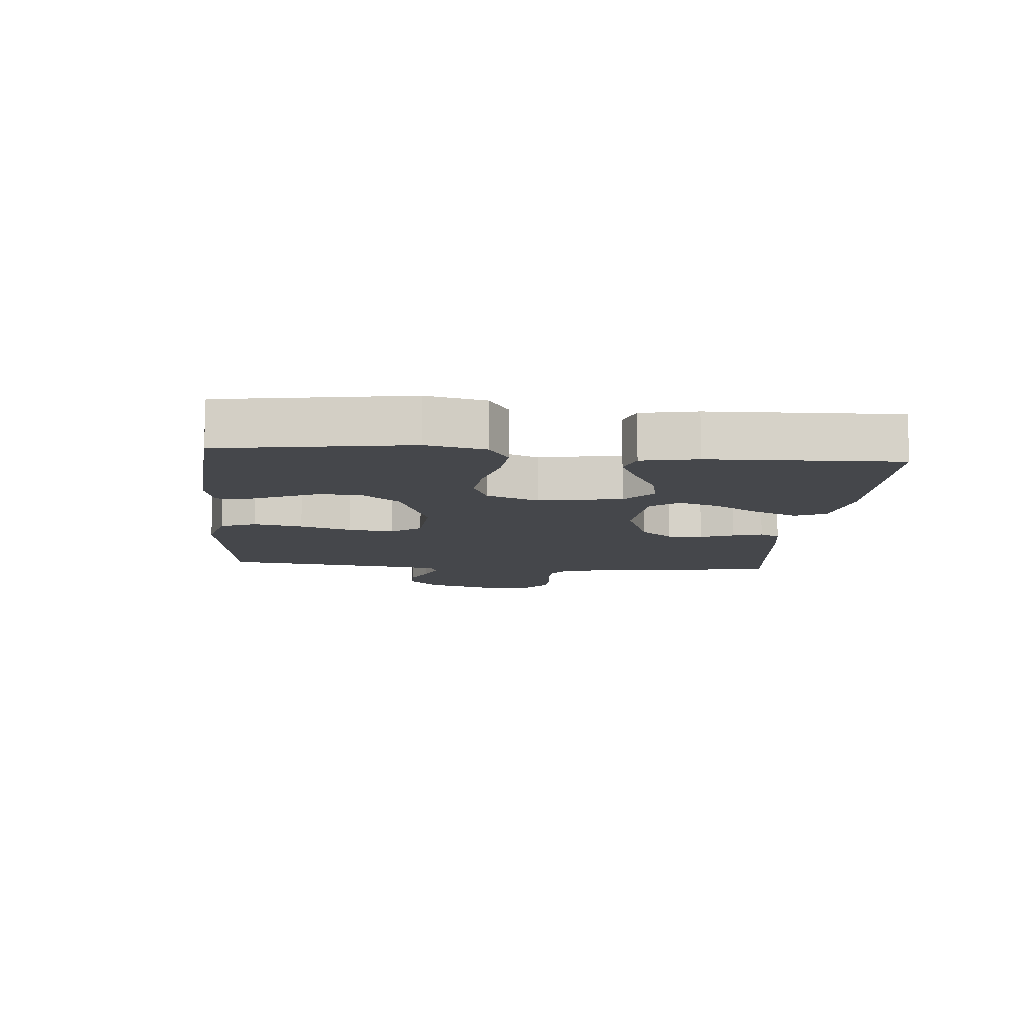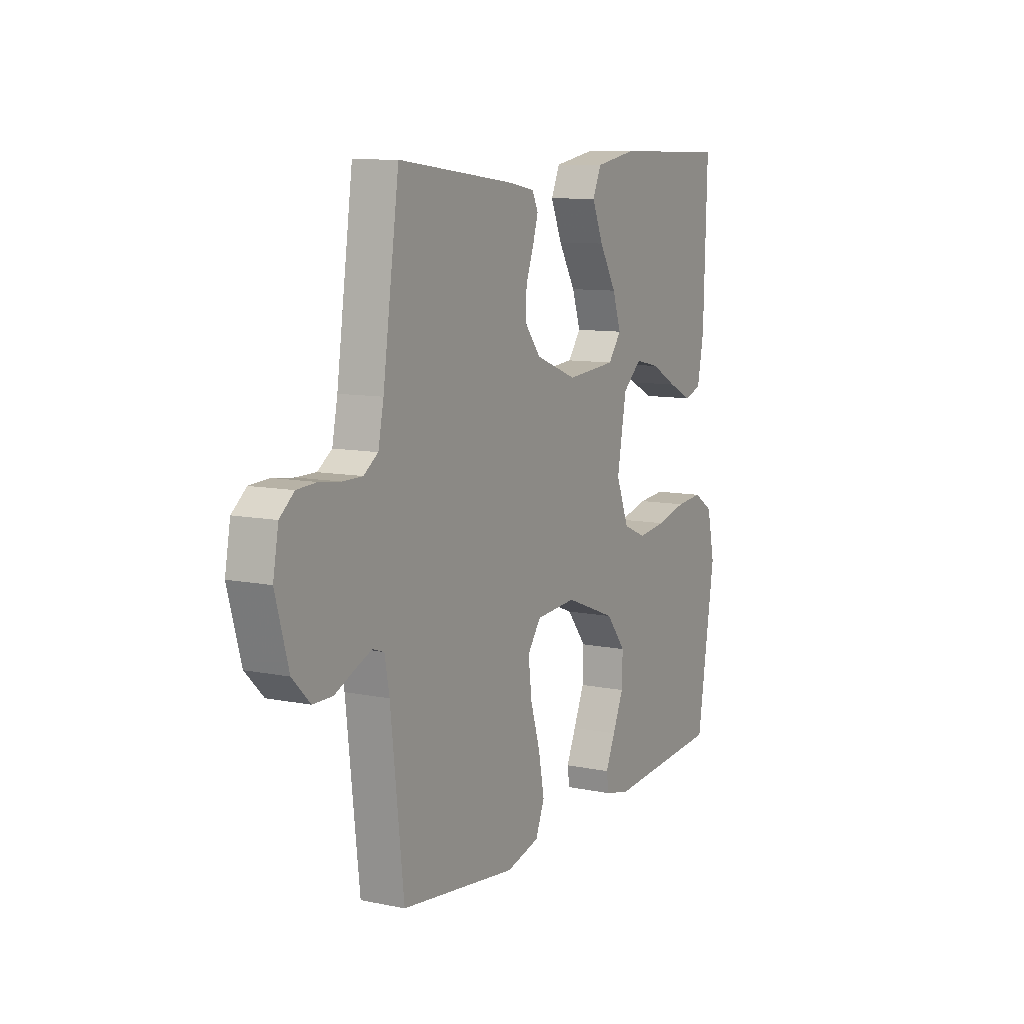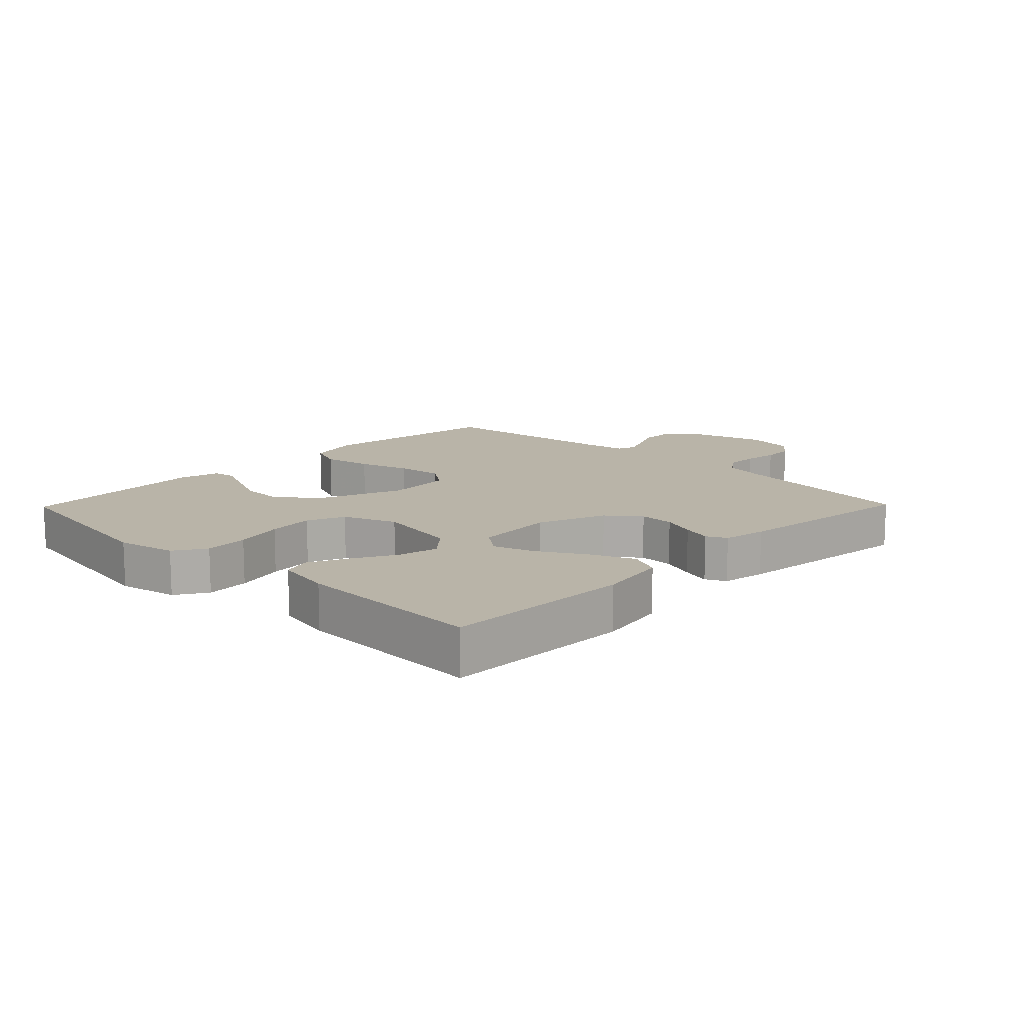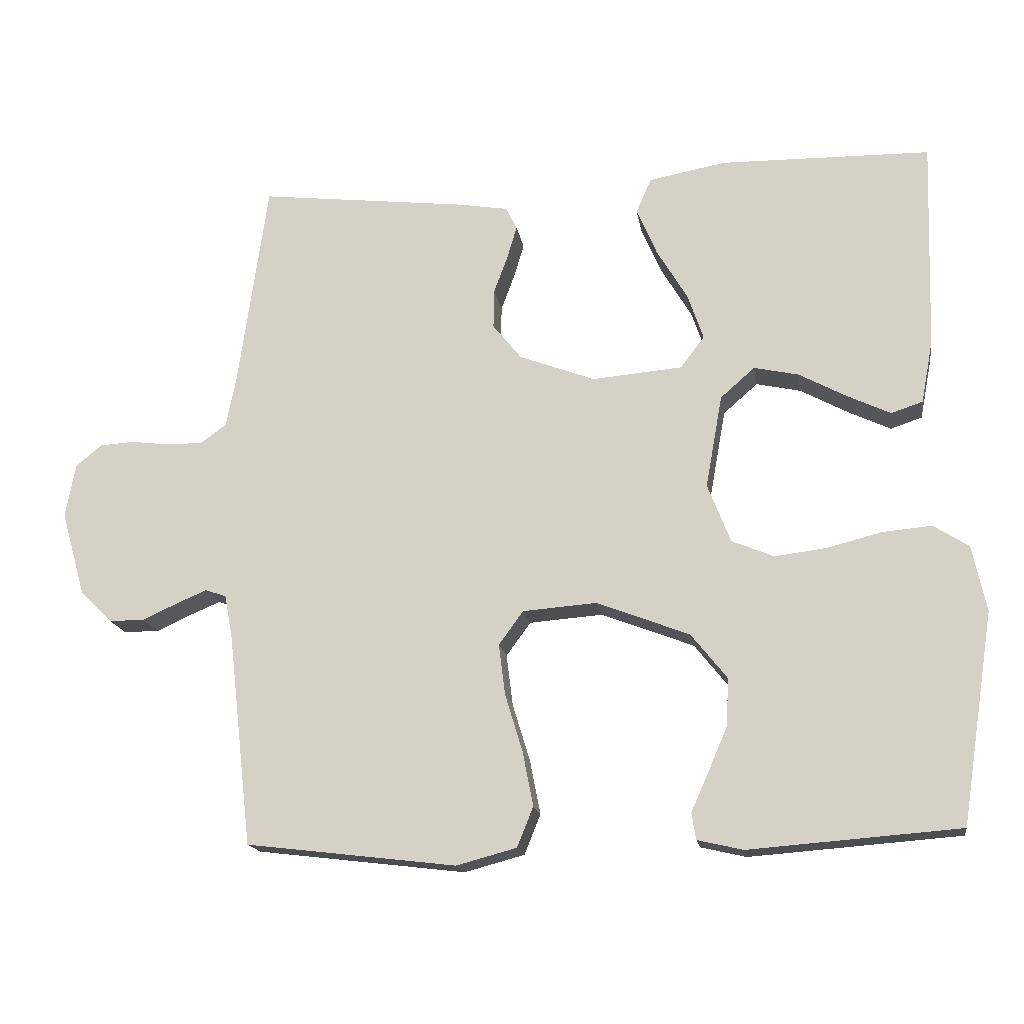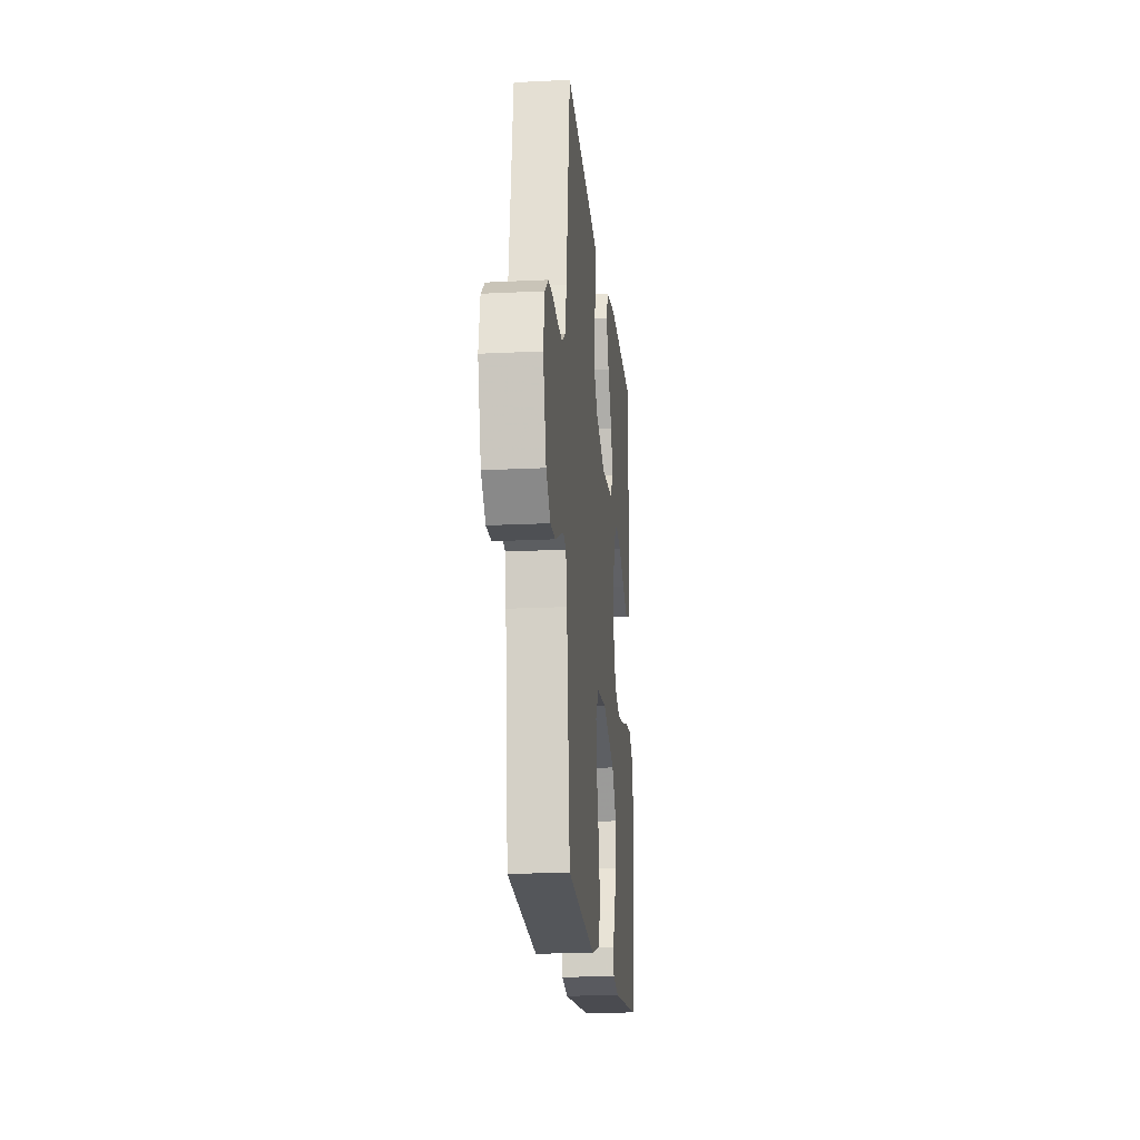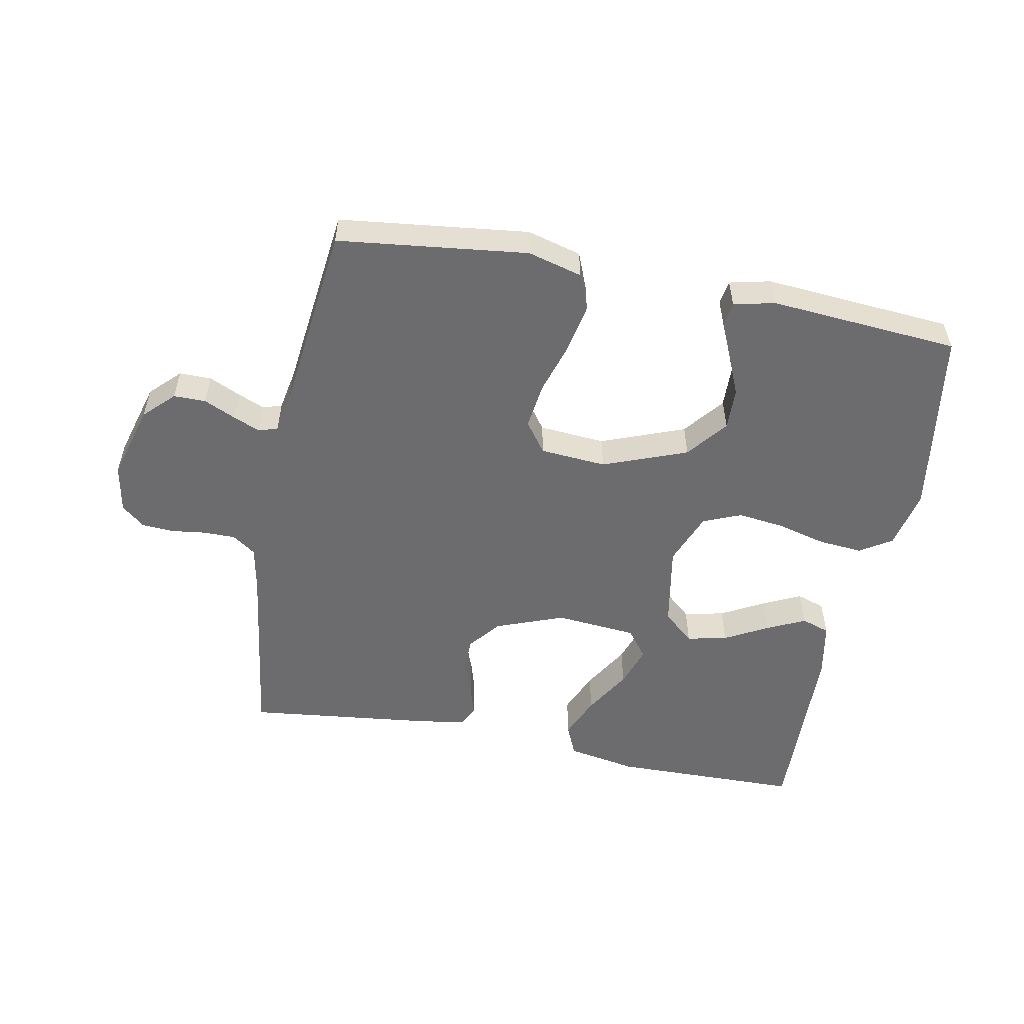
<metadata>
{"format":"obj","ext":"obj","renderer":"f3d","projection":"perspective","resolution":1024,"background":"white","views":[{"elev":-10.6,"azim":-95.1,"up":"+Y"},{"elev":9.7,"azim":118.1,"up":"+Z"},{"elev":13.3,"azim":-45.7,"up":"+Y"},{"elev":-16.7,"azim":-171.1,"up":"+Z"},{"elev":-18.9,"azim":95.4,"up":"+Z"},{"elev":-53.8,"azim":169.0,"up":"+Y"}]}
</metadata>
<code>
v 0.5 0.07 -0.5
v 0.2 0.07 -0.536
v 0.114 0.07 -0.513
v 0.091 0.07 -0.456
v 0.106 0.07 -0.378
v 0.131 0.07 -0.296
v 0.14 0.07 -0.223
v 0.105 0.07 -0.175
v 0 0.07 -0.167
v -0.133 0.07 -0.218
v -0.184 0.07 -0.282
v -0.182 0.07 -0.349
v -0.154 0.07 -0.414
v -0.129 0.07 -0.47
v -0.135 0.07 -0.508
v -0.2 0.07 -0.523
v -0.5 0.07 -0.5
v -0.547 0.07 -0.2
v -0.527 0.07 -0.106
v -0.477 0.07 -0.074
v -0.407 0.07 -0.08
v -0.329 0.07 -0.1
v -0.255 0.07 -0.109
v -0.195 0.07 -0.084
v -0.162 0.07 0
v -0.186 0.07 0.133
v -0.235 0.07 0.176
v -0.299 0.07 0.162
v -0.367 0.07 0.125
v -0.428 0.07 0.096
v -0.473 0.07 0.111
v -0.49 0.07 0.2
v -0.5 0.07 0.5
v -0.2 0.07 0.505
v -0.09 0.07 0.485
v -0.068 0.07 0.435
v -0.097 0.07 0.367
v -0.141 0.07 0.293
v -0.163 0.07 0.228
v -0.129 0.07 0.183
v 0 0.07 0.172
v 0.108 0.07 0.213
v 0.149 0.07 0.264
v 0.148 0.07 0.32
v 0.128 0.07 0.374
v 0.114 0.07 0.421
v 0.13 0.07 0.453
v 0.2 0.07 0.465
v 0.5 0.07 0.5
v 0.542 0.07 0.2
v 0.556 0.07 0.13
v 0.593 0.07 0.104
v 0.644 0.07 0.104
v 0.699 0.07 0.111
v 0.749 0.07 0.108
v 0.786 0.07 0.077
v 0.8 0.07 0
v 0.766 0.07 -0.12
v 0.72 0.07 -0.166
v 0.669 0.07 -0.166
v 0.619 0.07 -0.143
v 0.576 0.07 -0.125
v 0.546 0.07 -0.135
v 0.534 0.07 -0.2
v 0.5 0 -0.5
v 0.2 0 -0.536
v 0.114 0 -0.513
v 0.091 0 -0.456
v 0.106 0 -0.378
v 0.131 0 -0.296
v 0.14 0 -0.223
v 0.105 0 -0.175
v 0 0 -0.167
v -0.133 0 -0.218
v -0.184 0 -0.282
v -0.182 0 -0.349
v -0.154 0 -0.414
v -0.129 0 -0.47
v -0.135 0 -0.508
v -0.2 0 -0.523
v -0.5 0 -0.5
v -0.547 0 -0.2
v -0.527 0 -0.106
v -0.477 0 -0.074
v -0.407 0 -0.08
v -0.329 0 -0.1
v -0.255 0 -0.109
v -0.195 0 -0.084
v -0.162 0 0
v -0.186 0 0.133
v -0.235 0 0.176
v -0.299 0 0.162
v -0.367 0 0.125
v -0.428 0 0.096
v -0.473 0 0.111
v -0.49 0 0.2
v -0.5 0 0.5
v -0.2 0 0.505
v -0.09 0 0.485
v -0.068 0 0.435
v -0.097 0 0.367
v -0.141 0 0.293
v -0.163 0 0.228
v -0.129 0 0.183
v 0 0 0.172
v 0.108 0 0.213
v 0.149 0 0.264
v 0.148 0 0.32
v 0.128 0 0.374
v 0.114 0 0.421
v 0.13 0 0.453
v 0.2 0 0.465
v 0.5 0 0.5
v 0.542 0 0.2
v 0.556 0 0.13
v 0.593 0 0.104
v 0.644 0 0.104
v 0.699 0 0.111
v 0.749 0 0.108
v 0.786 0 0.077
v 0.8 0 0
v 0.766 0 -0.12
v 0.72 0 -0.166
v 0.669 0 -0.166
v 0.619 0 -0.143
v 0.576 0 -0.125
v 0.546 0 -0.135
v 0.534 0 -0.2
f 58 59 60 61
f 58 61 62
f 57 58 62
f 56 57 62 63
f 53 54 55 56
f 52 53 56 63
f 47 48 49 50
f 47 50 51
f 44 45 46 47
f 44 47 51
f 43 44 51 52
f 35 36 37 38
f 35 38 39
f 34 35 39
f 33 34 39
f 32 33 39 40
f 28 29 30 31
f 28 31 32
f 27 28 32
f 19 20 21 22
f 19 22 23
f 18 19 23
f 17 18 23
f 16 17 23 24
f 13 14 15 16
f 12 13 16
f 11 12 16 24
f 3 4 5 6
f 3 6 7
f 64 1 2 3
f 63 64 3 7
f 42 43 52 63
f 41 42 63 7
f 27 32 40 41
f 26 27 41
f 25 26 41
f 10 11 24 25
f 9 10 25 41
f 8 9 41
f 7 8 41
f 125 124 123 122
f 126 125 122
f 126 122 121
f 127 126 121 120
f 120 119 118 117
f 127 120 117 116
f 114 113 112 111
f 115 114 111
f 111 110 109 108
f 115 111 108
f 116 115 108 107
f 102 101 100 99
f 103 102 99
f 103 99 98
f 103 98 97
f 104 103 97 96
f 95 94 93 92
f 96 95 92
f 96 92 91
f 86 85 84 83
f 87 86 83
f 87 83 82
f 87 82 81
f 88 87 81 80
f 80 79 78 77
f 80 77 76
f 88 80 76 75
f 70 69 68 67
f 71 70 67
f 67 66 65 128
f 71 67 128 127
f 127 116 107 106
f 71 127 106 105
f 105 104 96 91
f 105 91 90
f 105 90 89
f 89 88 75 74
f 105 89 74 73
f 105 73 72
f 105 72 71
f 1 65 66 2
f 2 66 67 3
f 3 67 68 4
f 4 68 69 5
f 5 69 70 6
f 6 70 71 7
f 7 71 72 8
f 8 72 73 9
f 9 73 74 10
f 10 74 75 11
f 11 75 76 12
f 12 76 77 13
f 13 77 78 14
f 14 78 79 15
f 15 79 80 16
f 16 80 81 17
f 17 81 82 18
f 18 82 83 19
f 19 83 84 20
f 20 84 85 21
f 21 85 86 22
f 22 86 87 23
f 23 87 88 24
f 24 88 89 25
f 25 89 90 26
f 26 90 91 27
f 27 91 92 28
f 28 92 93 29
f 29 93 94 30
f 30 94 95 31
f 31 95 96 32
f 32 96 97 33
f 33 97 98 34
f 34 98 99 35
f 35 99 100 36
f 36 100 101 37
f 37 101 102 38
f 38 102 103 39
f 39 103 104 40
f 40 104 105 41
f 41 105 106 42
f 42 106 107 43
f 43 107 108 44
f 44 108 109 45
f 45 109 110 46
f 46 110 111 47
f 47 111 112 48
f 48 112 113 49
f 49 113 114 50
f 50 114 115 51
f 51 115 116 52
f 52 116 117 53
f 53 117 118 54
f 54 118 119 55
f 55 119 120 56
f 56 120 121 57
f 57 121 122 58
f 58 122 123 59
f 59 123 124 60
f 60 124 125 61
f 61 125 126 62
f 62 126 127 63
f 63 127 128 64
f 64 128 65 1

</code>
